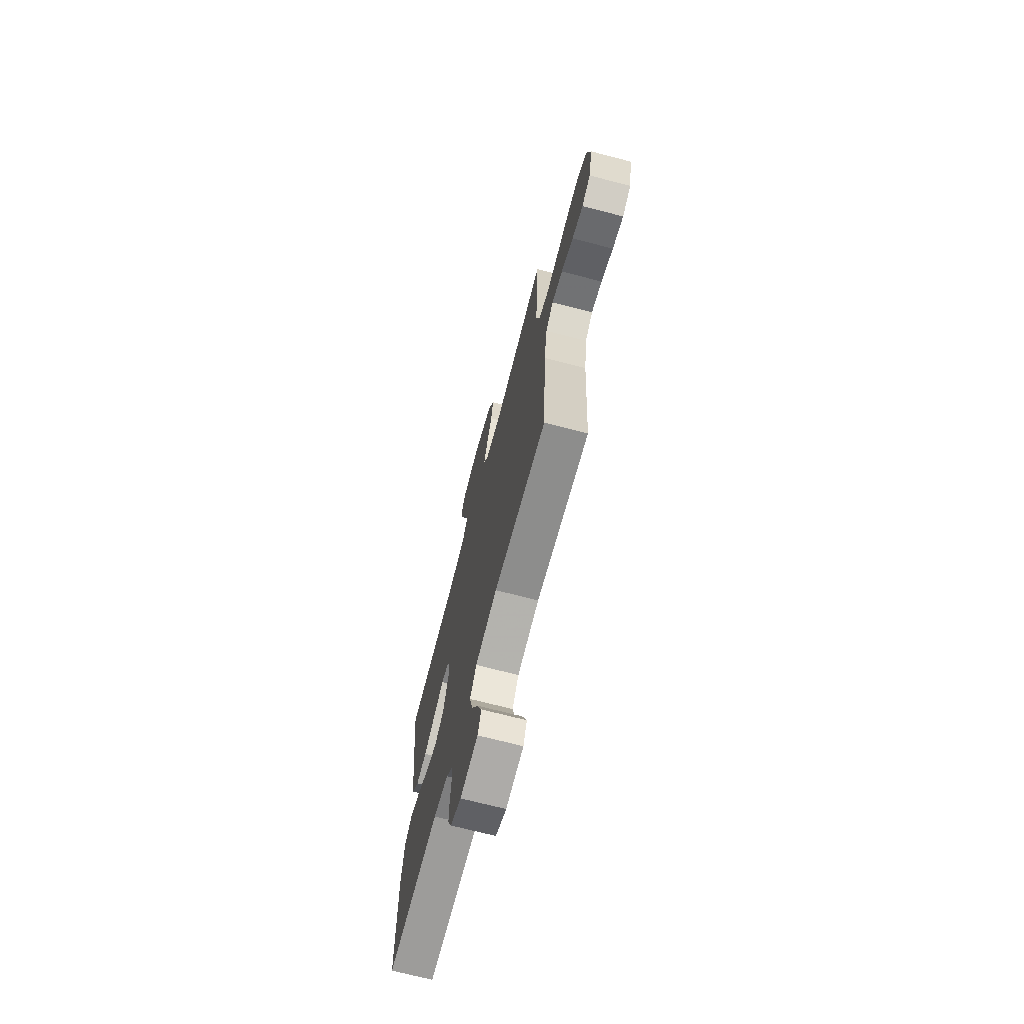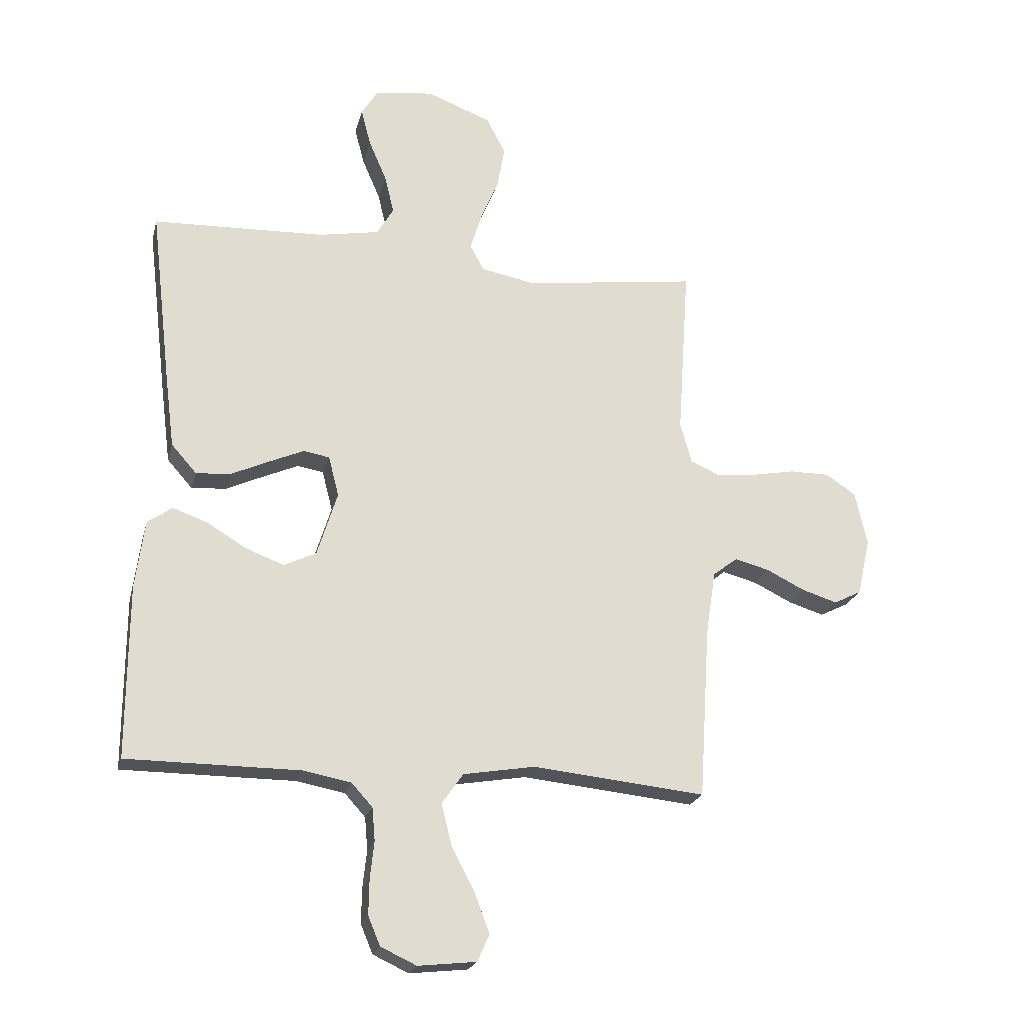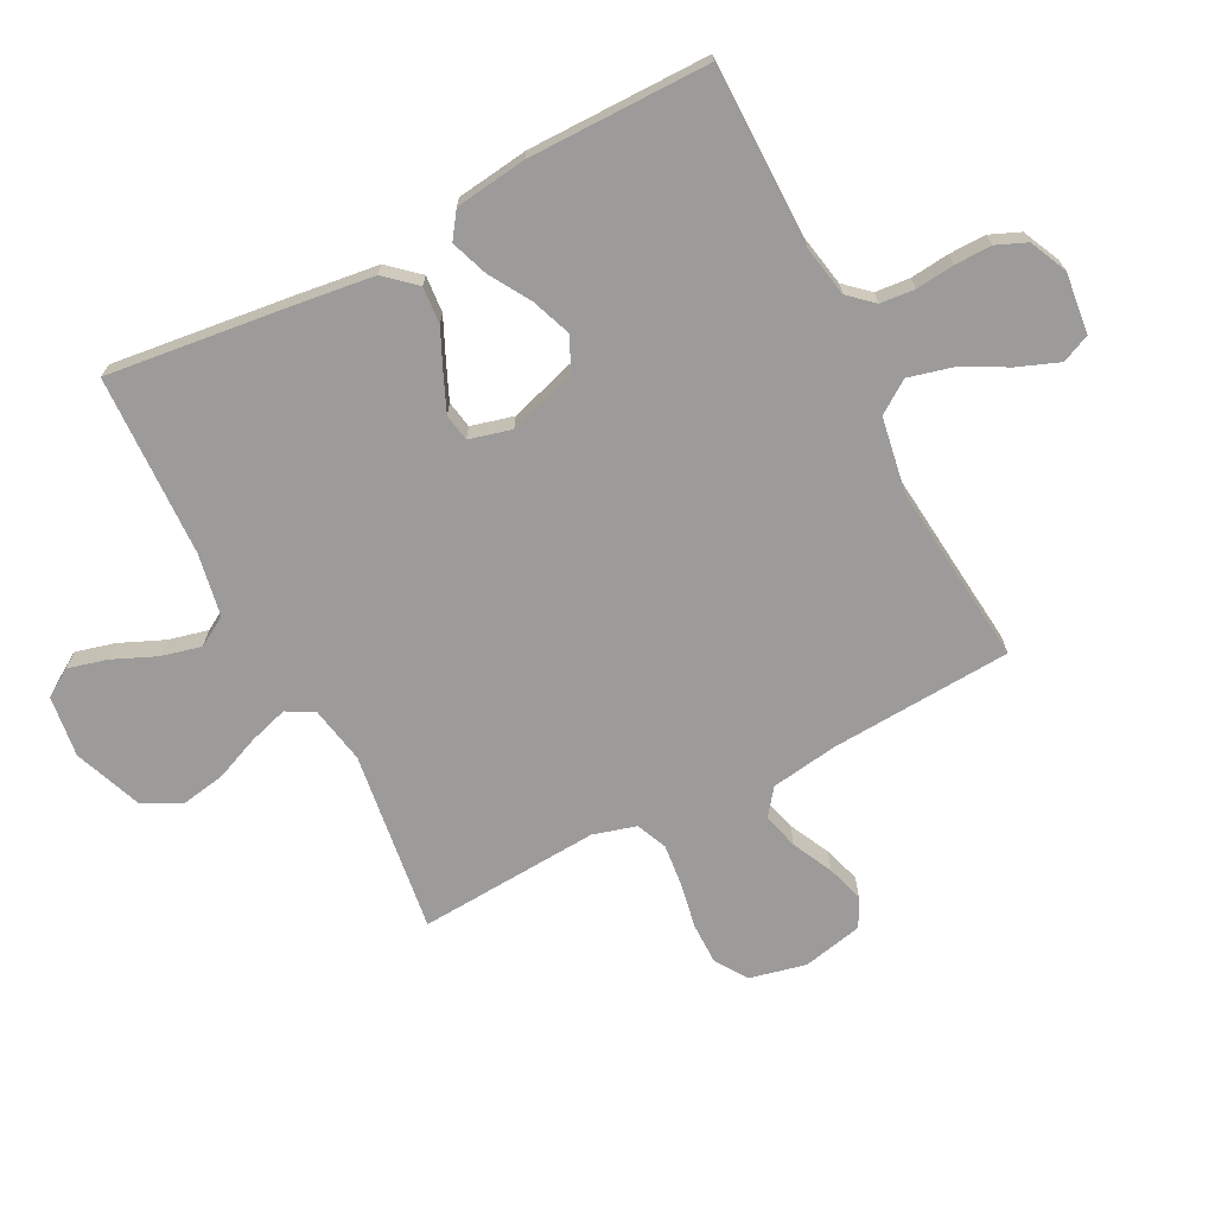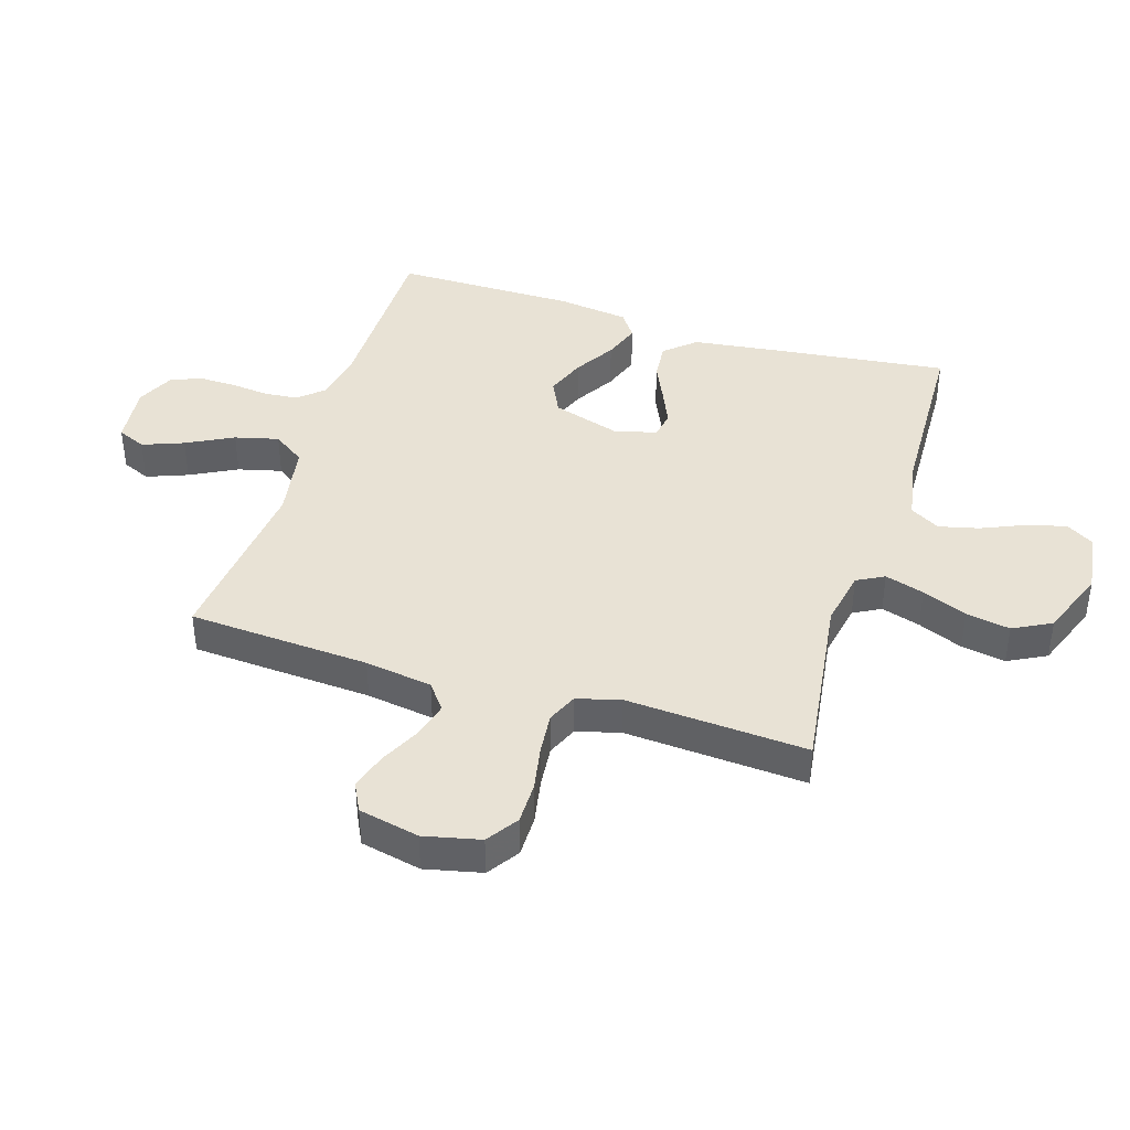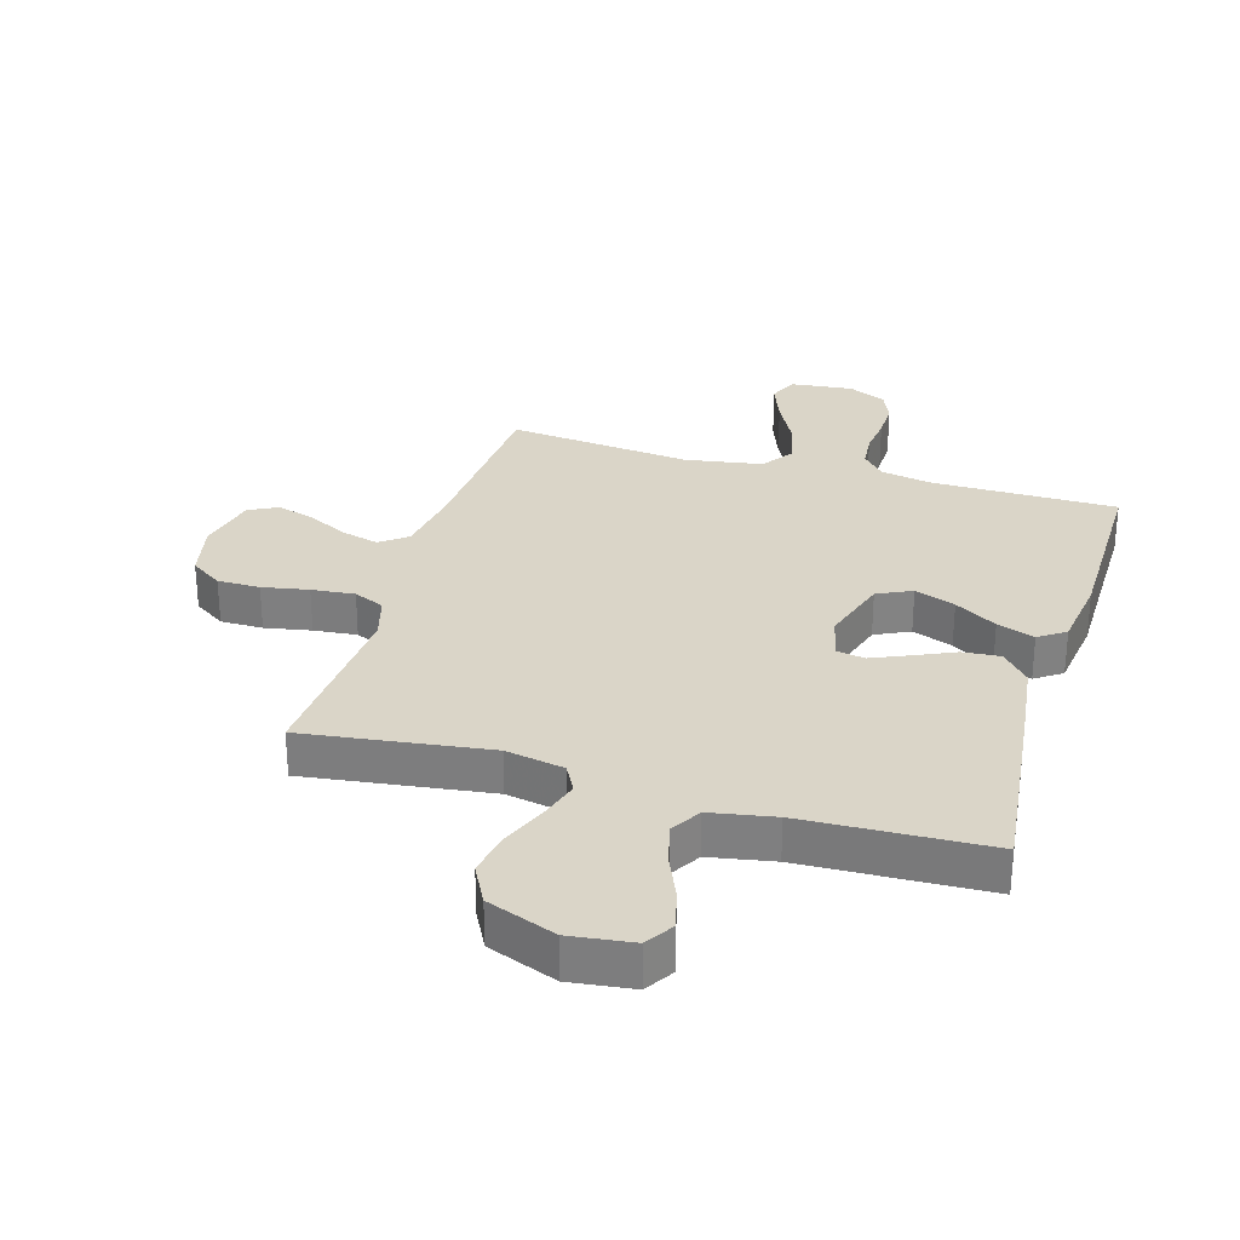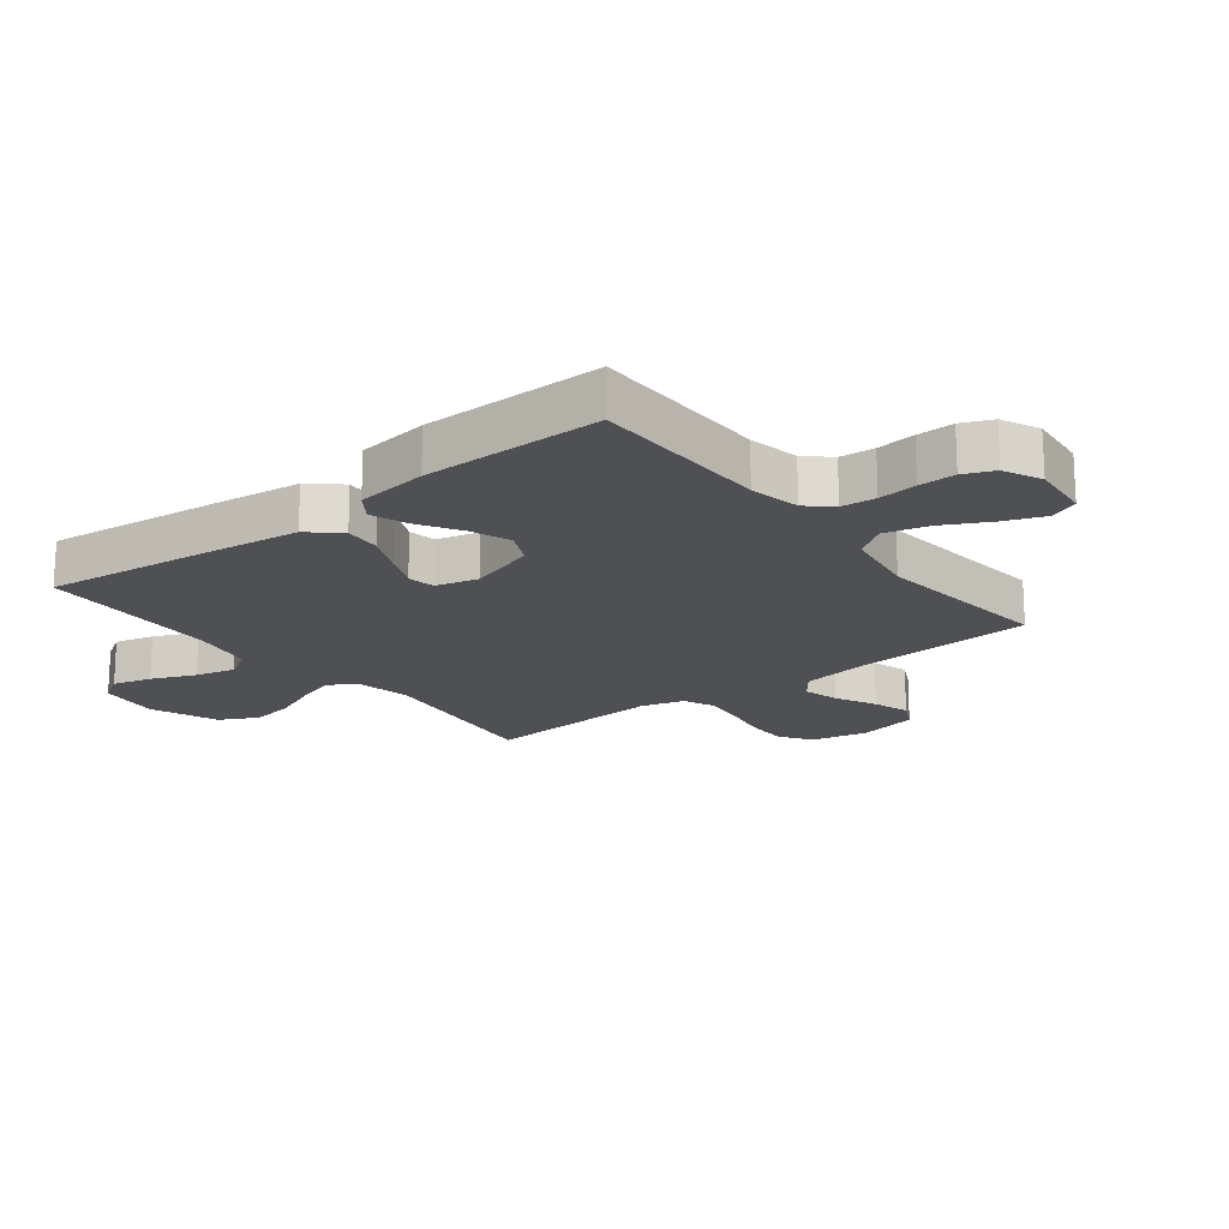
<metadata>
{"format":"obj","ext":"obj","renderer":"f3d","projection":"perspective","resolution":1024,"background":"white","views":[{"elev":-70.3,"azim":-104.6,"up":"+Z"},{"elev":-21.7,"azim":166.5,"up":"+Z"},{"elev":-69.8,"azim":117.2,"up":"+Y"},{"elev":40.8,"azim":-72.7,"up":"+Y"},{"elev":29.4,"azim":16.5,"up":"+Y"},{"elev":-18.6,"azim":128.1,"up":"+Y"}]}
</metadata>
<code>
v -0.5 0.07 -0.5
v -0.519 0.07 -0.2
v -0.536 0.07 -0.089
v -0.579 0.07 -0.056
v -0.639 0.07 -0.072
v -0.706 0.07 -0.105
v -0.767 0.07 -0.124
v -0.815 0.07 -0.1
v -0.837 0.07 0
v -0.816 0.07 0.093
v -0.764 0.07 0.128
v -0.695 0.07 0.128
v -0.62 0.07 0.114
v -0.55 0.07 0.107
v -0.5 0.07 0.129
v -0.48 0.07 0.2
v -0.5 0.07 0.5
v -0.2 0.07 0.46
v -0.105 0.07 0.478
v -0.081 0.07 0.523
v -0.101 0.07 0.588
v -0.132 0.07 0.662
v -0.145 0.07 0.735
v -0.112 0.07 0.798
v 0 0.07 0.841
v 0.102 0.07 0.828
v 0.131 0.07 0.782
v 0.114 0.07 0.717
v 0.083 0.07 0.645
v 0.067 0.07 0.579
v 0.096 0.07 0.53
v 0.2 0.07 0.511
v 0.5 0.07 0.5
v 0.465 0.07 0.2
v 0.448 0.07 0.067
v 0.404 0.07 0.017
v 0.343 0.07 0.022
v 0.277 0.07 0.052
v 0.217 0.07 0.078
v 0.172 0.07 0.07
v 0.154 0.07 0
v 0.189 0.07 -0.112
v 0.245 0.07 -0.139
v 0.311 0.07 -0.114
v 0.379 0.07 -0.073
v 0.44 0.07 -0.051
v 0.483 0.07 -0.081
v 0.499 0.07 -0.2
v 0.5 0.07 -0.5
v 0.2 0.07 -0.501
v 0.116 0.07 -0.517
v 0.08 0.07 -0.557
v 0.075 0.07 -0.614
v 0.082 0.07 -0.678
v 0.083 0.07 -0.739
v 0.062 0.07 -0.789
v 0 0.07 -0.818
v -0.101 0.07 -0.807
v -0.122 0.07 -0.76
v -0.096 0.07 -0.692
v -0.056 0.07 -0.615
v -0.038 0.07 -0.543
v -0.075 0.07 -0.49
v -0.2 0.07 -0.469
v -0.5 0 -0.5
v -0.519 0 -0.2
v -0.536 0 -0.089
v -0.579 0 -0.056
v -0.639 0 -0.072
v -0.706 0 -0.105
v -0.767 0 -0.124
v -0.815 0 -0.1
v -0.837 0 0
v -0.816 0 0.093
v -0.764 0 0.128
v -0.695 0 0.128
v -0.62 0 0.114
v -0.55 0 0.107
v -0.5 0 0.129
v -0.48 0 0.2
v -0.5 0 0.5
v -0.2 0 0.46
v -0.105 0 0.478
v -0.081 0 0.523
v -0.101 0 0.588
v -0.132 0 0.662
v -0.145 0 0.735
v -0.112 0 0.798
v 0 0 0.841
v 0.102 0 0.828
v 0.131 0 0.782
v 0.114 0 0.717
v 0.083 0 0.645
v 0.067 0 0.579
v 0.096 0 0.53
v 0.2 0 0.511
v 0.5 0 0.5
v 0.465 0 0.2
v 0.448 0 0.067
v 0.404 0 0.017
v 0.343 0 0.022
v 0.277 0 0.052
v 0.217 0 0.078
v 0.172 0 0.07
v 0.154 0 0
v 0.189 0 -0.112
v 0.245 0 -0.139
v 0.311 0 -0.114
v 0.379 0 -0.073
v 0.44 0 -0.051
v 0.483 0 -0.081
v 0.499 0 -0.2
v 0.5 0 -0.5
v 0.2 0 -0.501
v 0.116 0 -0.517
v 0.08 0 -0.557
v 0.075 0 -0.614
v 0.082 0 -0.678
v 0.083 0 -0.739
v 0.062 0 -0.789
v 0 0 -0.818
v -0.101 0 -0.807
v -0.122 0 -0.76
v -0.096 0 -0.692
v -0.056 0 -0.615
v -0.038 0 -0.543
v -0.075 0 -0.49
v -0.2 0 -0.469
f 58 59 60 61
f 58 61 62
f 57 58 62
f 56 57 62
f 53 54 55 56
f 53 56 62
f 52 53 62 63
f 47 48 49 50
f 47 50 51
f 44 45 46 47
f 43 44 47 51
f 42 43 51 52
f 35 36 37 38
f 35 38 39
f 32 33 34 35
f 31 32 35 39
f 30 31 39 40
f 26 27 28 29
f 26 29 30
f 25 26 30
f 21 22 23 24
f 20 21 24 25
f 16 17 18
f 15 16 18 19
f 10 11 12 13
f 10 13 14
f 9 10 14
f 8 9 14
f 5 6 7 8
f 4 5 8 14
f 3 4 14 15
f 64 1 2
f 63 64 2 3
f 41 42 52 63
f 20 25 30 40
f 19 20 40 41
f 19 41 63
f 3 15 19 63
f 125 124 123 122
f 126 125 122
f 126 122 121
f 126 121 120
f 120 119 118 117
f 126 120 117
f 127 126 117 116
f 114 113 112 111
f 115 114 111
f 111 110 109 108
f 115 111 108 107
f 116 115 107 106
f 102 101 100 99
f 103 102 99
f 99 98 97 96
f 103 99 96 95
f 104 103 95 94
f 93 92 91 90
f 94 93 90
f 94 90 89
f 88 87 86 85
f 89 88 85 84
f 82 81 80
f 83 82 80 79
f 77 76 75 74
f 78 77 74
f 78 74 73
f 78 73 72
f 72 71 70 69
f 78 72 69 68
f 79 78 68 67
f 66 65 128
f 67 66 128 127
f 127 116 106 105
f 104 94 89 84
f 105 104 84 83
f 127 105 83
f 127 83 79 67
f 1 65 66 2
f 2 66 67 3
f 3 67 68 4
f 4 68 69 5
f 5 69 70 6
f 6 70 71 7
f 7 71 72 8
f 8 72 73 9
f 9 73 74 10
f 10 74 75 11
f 11 75 76 12
f 12 76 77 13
f 13 77 78 14
f 14 78 79 15
f 15 79 80 16
f 16 80 81 17
f 17 81 82 18
f 18 82 83 19
f 19 83 84 20
f 20 84 85 21
f 21 85 86 22
f 22 86 87 23
f 23 87 88 24
f 24 88 89 25
f 25 89 90 26
f 26 90 91 27
f 27 91 92 28
f 28 92 93 29
f 29 93 94 30
f 30 94 95 31
f 31 95 96 32
f 32 96 97 33
f 33 97 98 34
f 34 98 99 35
f 35 99 100 36
f 36 100 101 37
f 37 101 102 38
f 38 102 103 39
f 39 103 104 40
f 40 104 105 41
f 41 105 106 42
f 42 106 107 43
f 43 107 108 44
f 44 108 109 45
f 45 109 110 46
f 46 110 111 47
f 47 111 112 48
f 48 112 113 49
f 49 113 114 50
f 50 114 115 51
f 51 115 116 52
f 52 116 117 53
f 53 117 118 54
f 54 118 119 55
f 55 119 120 56
f 56 120 121 57
f 57 121 122 58
f 58 122 123 59
f 59 123 124 60
f 60 124 125 61
f 61 125 126 62
f 62 126 127 63
f 63 127 128 64
f 64 128 65 1

</code>
